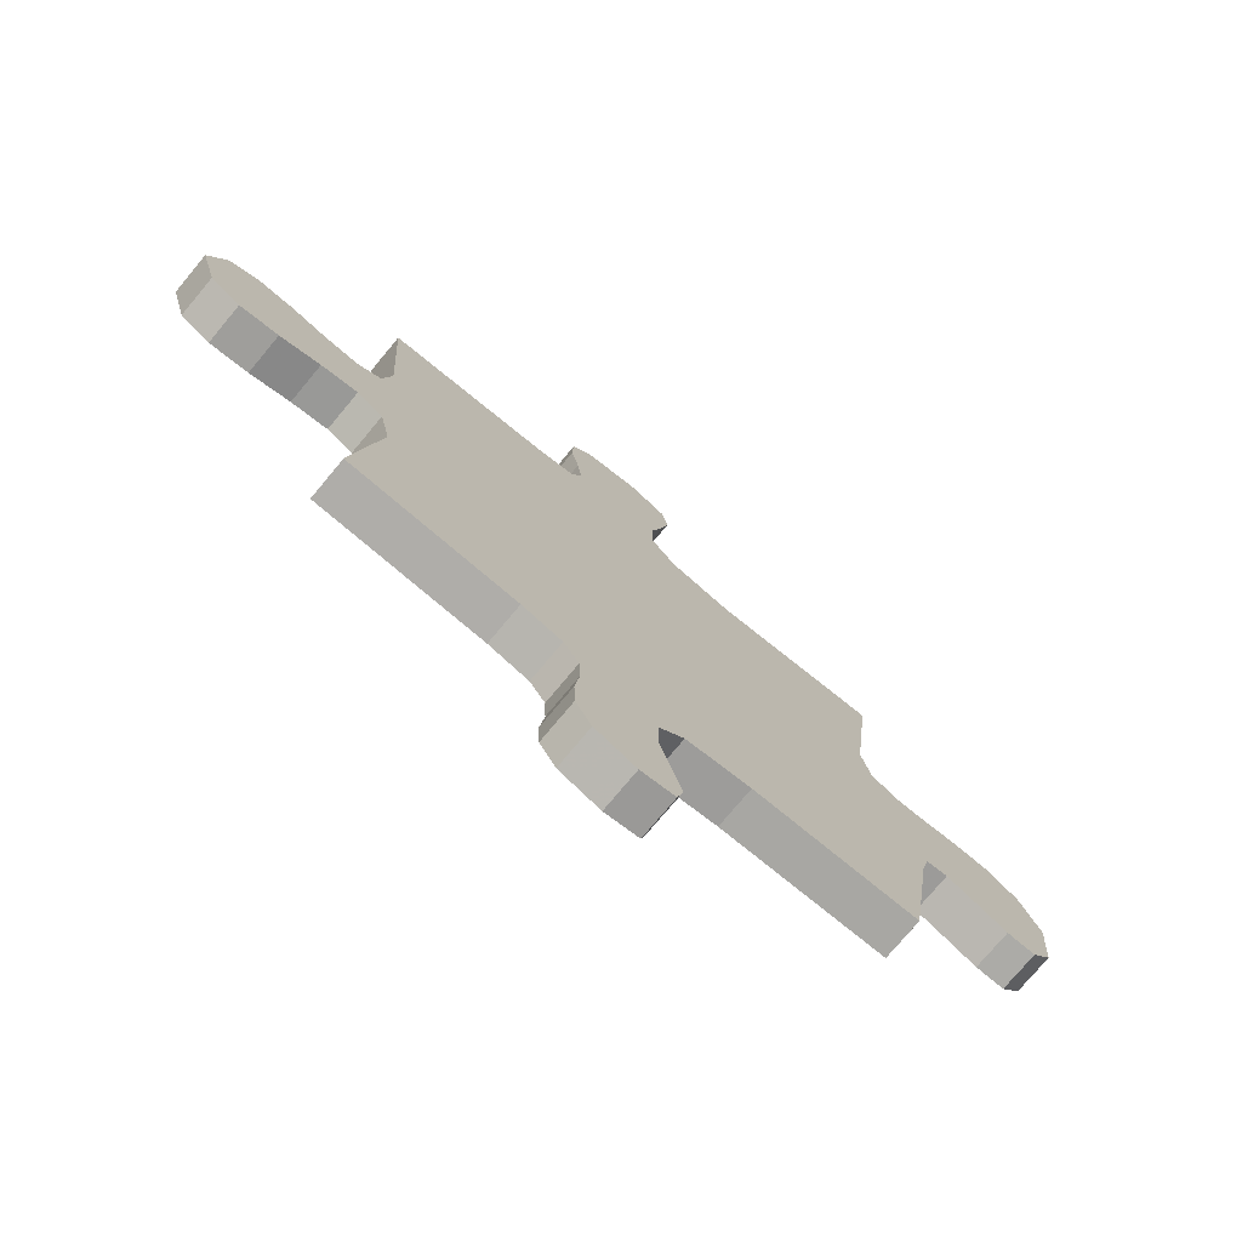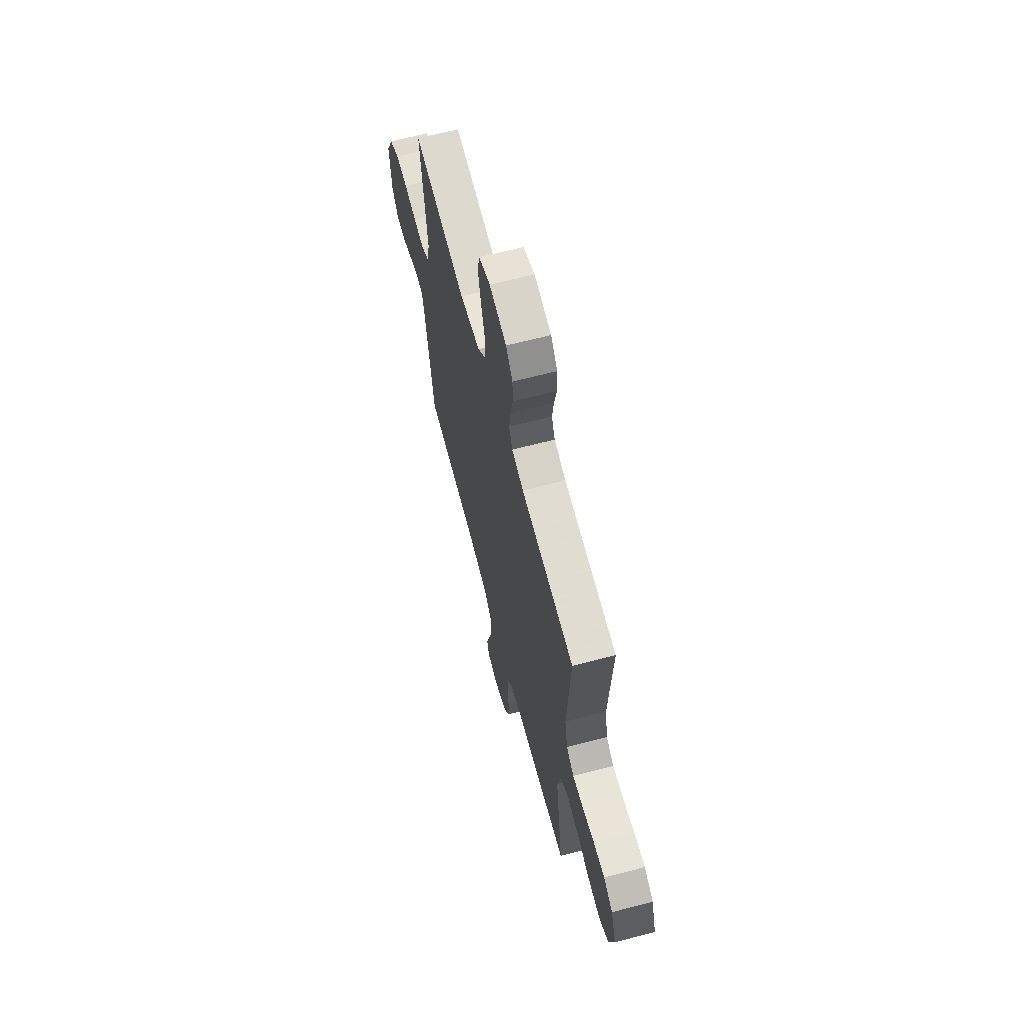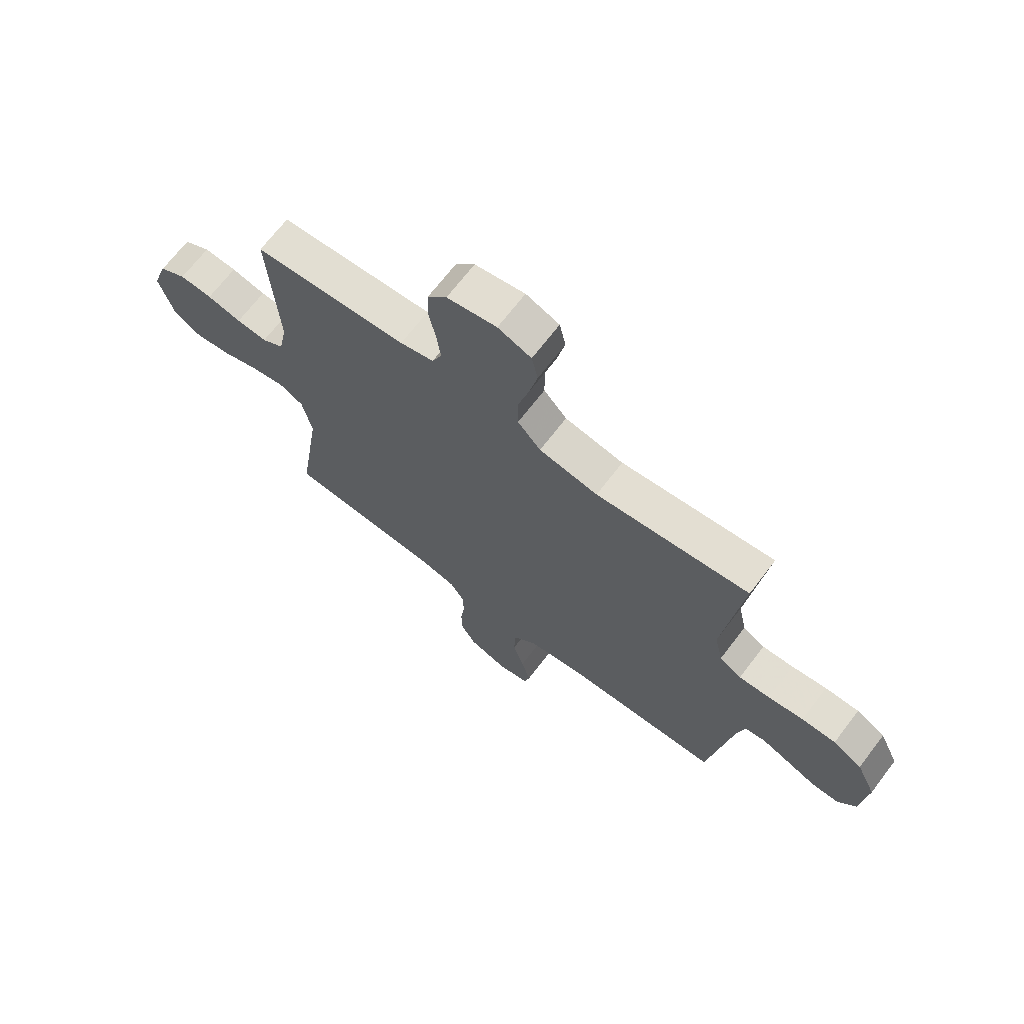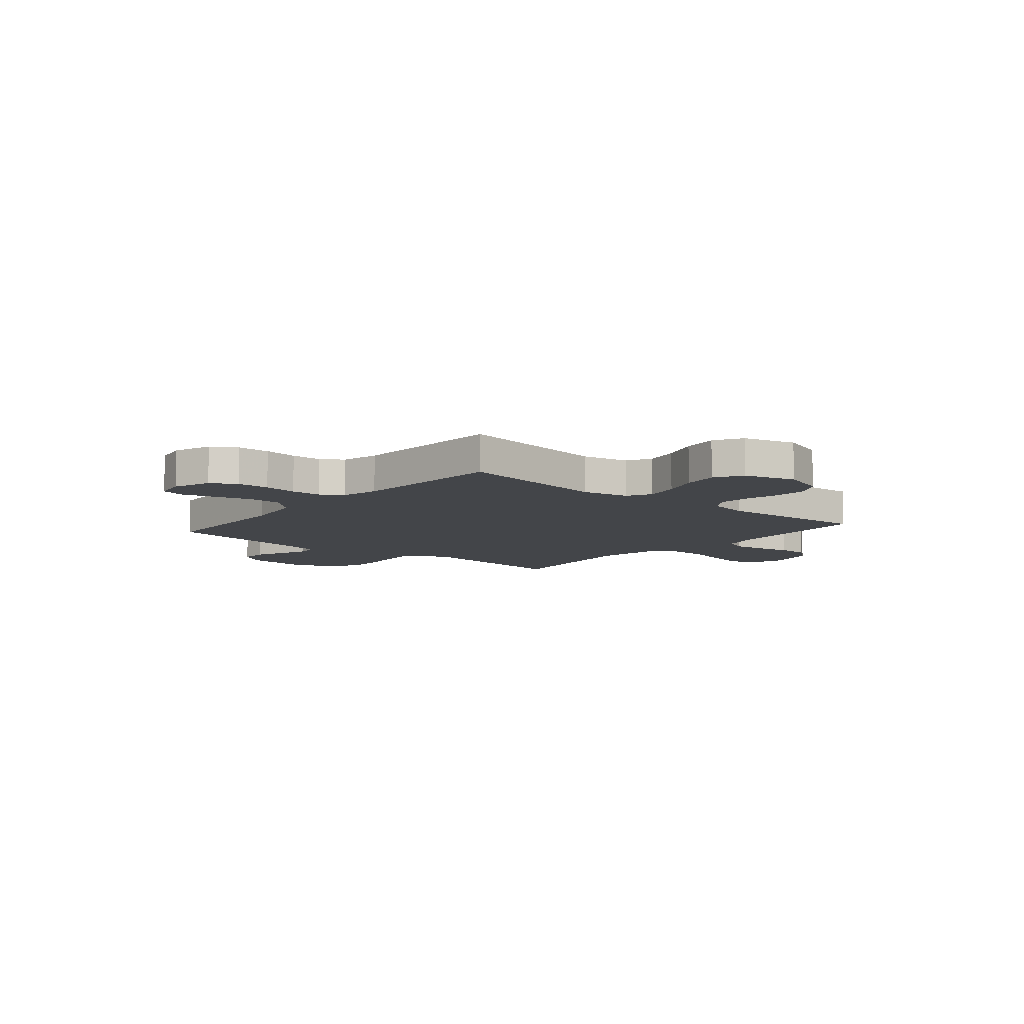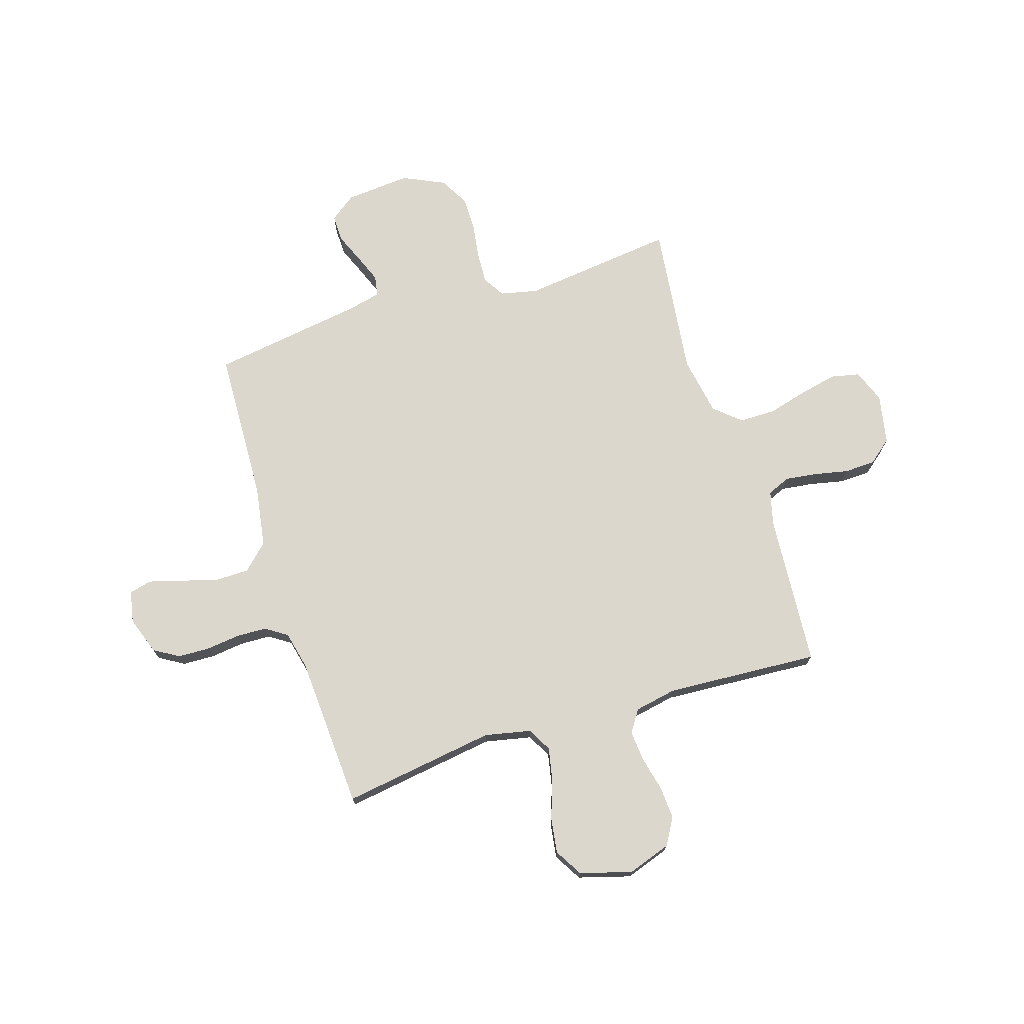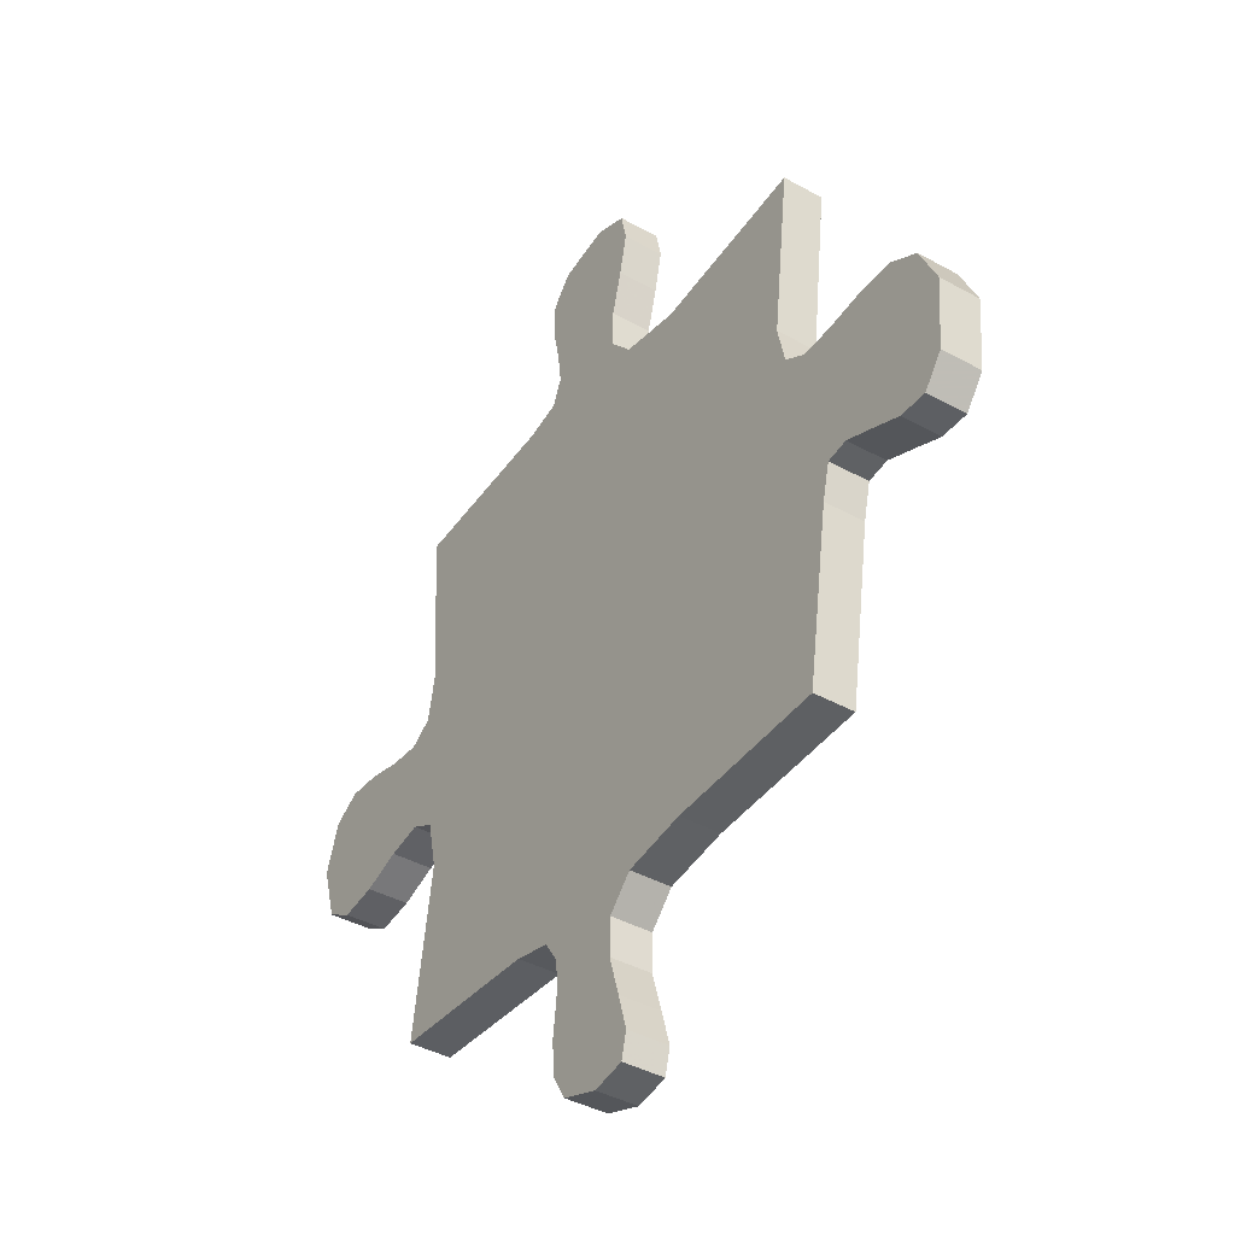
<metadata>
{"format":"obj","ext":"obj","renderer":"f3d","projection":"perspective","resolution":1024,"background":"white","views":[{"elev":-75.6,"azim":-39.8,"up":"+Z"},{"elev":65.2,"azim":-104.7,"up":"+Z"},{"elev":68.9,"azim":37.4,"up":"+Z"},{"elev":-8.8,"azim":-130.2,"up":"+Y"},{"elev":72.8,"azim":-107.4,"up":"+Y"},{"elev":-40.7,"azim":55.9,"up":"+Z"}]}
</metadata>
<code>
v -0.5 0.07 0.5
v -0.2 0.07 0.522
v -0.134 0.07 0.539
v -0.115 0.07 0.584
v -0.123 0.07 0.645
v -0.137 0.07 0.712
v -0.135 0.07 0.773
v -0.097 0.07 0.819
v 0 0.07 0.838
v 0.065 0.07 0.813
v 0.077 0.07 0.757
v 0.061 0.07 0.684
v 0.04 0.07 0.606
v 0.04 0.07 0.535
v 0.085 0.07 0.484
v 0.2 0.07 0.464
v 0.5 0.07 0.5
v 0.464 0.07 0.2
v 0.48 0.07 0.127
v 0.523 0.07 0.101
v 0.584 0.07 0.104
v 0.653 0.07 0.114
v 0.72 0.07 0.114
v 0.777 0.07 0.082
v 0.815 0.07 0
v 0.804 0.07 -0.127
v 0.767 0.07 -0.177
v 0.714 0.07 -0.176
v 0.656 0.07 -0.152
v 0.601 0.07 -0.13
v 0.561 0.07 -0.137
v 0.546 0.07 -0.2
v 0.5 0.07 -0.5
v 0.2 0.07 -0.511
v 0.082 0.07 -0.53
v 0.035 0.07 -0.579
v 0.034 0.07 -0.646
v 0.055 0.07 -0.718
v 0.073 0.07 -0.782
v 0.062 0.07 -0.826
v 0 0.07 -0.838
v -0.074 0.07 -0.812
v -0.103 0.07 -0.763
v -0.105 0.07 -0.7
v -0.097 0.07 -0.635
v -0.099 0.07 -0.576
v -0.127 0.07 -0.534
v -0.2 0.07 -0.517
v -0.5 0.07 -0.5
v -0.455 0.07 -0.2
v -0.474 0.07 -0.109
v -0.521 0.07 -0.084
v -0.587 0.07 -0.097
v -0.66 0.07 -0.123
v -0.73 0.07 -0.133
v -0.784 0.07 -0.101
v -0.813 0.07 0
v -0.784 0.07 0.085
v -0.732 0.07 0.115
v -0.668 0.07 0.111
v -0.601 0.07 0.095
v -0.541 0.07 0.09
v -0.498 0.07 0.118
v -0.482 0.07 0.2
v -0.5 0 0.5
v -0.2 0 0.522
v -0.134 0 0.539
v -0.115 0 0.584
v -0.123 0 0.645
v -0.137 0 0.712
v -0.135 0 0.773
v -0.097 0 0.819
v 0 0 0.838
v 0.065 0 0.813
v 0.077 0 0.757
v 0.061 0 0.684
v 0.04 0 0.606
v 0.04 0 0.535
v 0.085 0 0.484
v 0.2 0 0.464
v 0.5 0 0.5
v 0.464 0 0.2
v 0.48 0 0.127
v 0.523 0 0.101
v 0.584 0 0.104
v 0.653 0 0.114
v 0.72 0 0.114
v 0.777 0 0.082
v 0.815 0 0
v 0.804 0 -0.127
v 0.767 0 -0.177
v 0.714 0 -0.176
v 0.656 0 -0.152
v 0.601 0 -0.13
v 0.561 0 -0.137
v 0.546 0 -0.2
v 0.5 0 -0.5
v 0.2 0 -0.511
v 0.082 0 -0.53
v 0.035 0 -0.579
v 0.034 0 -0.646
v 0.055 0 -0.718
v 0.073 0 -0.782
v 0.062 0 -0.826
v 0 0 -0.838
v -0.074 0 -0.812
v -0.103 0 -0.763
v -0.105 0 -0.7
v -0.097 0 -0.635
v -0.099 0 -0.576
v -0.127 0 -0.534
v -0.2 0 -0.517
v -0.5 0 -0.5
v -0.455 0 -0.2
v -0.474 0 -0.109
v -0.521 0 -0.084
v -0.587 0 -0.097
v -0.66 0 -0.123
v -0.73 0 -0.133
v -0.784 0 -0.101
v -0.813 0 0
v -0.784 0 0.085
v -0.732 0 0.115
v -0.668 0 0.111
v -0.601 0 0.095
v -0.541 0 0.09
v -0.498 0 0.118
v -0.482 0 0.2
f 59 60 61
f 58 59 61
f 57 58 61
f 56 57 61
f 55 56 61
f 54 55 61
f 53 54 61
f 52 53 61 62
f 51 52 62 63
f 48 49 50
f 51 63 64
f 50 51 64
f 48 50 64
f 47 48 64
f 43 44 45
f 42 43 45
f 41 42 45
f 40 41 45
f 39 40 45
f 38 39 45
f 37 38 45
f 36 37 45 46
f 64 1 2
f 47 64 2
f 46 47 2
f 36 46 2
f 35 36 2
f 27 28 29
f 26 27 29
f 25 26 29
f 24 25 29
f 23 24 29
f 22 23 29
f 21 22 29
f 20 21 29 30
f 19 20 30 31
f 16 17 18
f 15 16 18 19
f 11 12 13
f 10 11 13
f 9 10 13
f 8 9 13
f 7 8 13
f 6 7 13
f 5 6 13
f 4 5 13 14
f 3 4 14 15
f 19 31 32
f 15 19 32
f 3 15 32
f 2 3 32
f 35 2 32
f 34 35 32
f 32 33 34
f 125 124 123
f 125 123 122
f 125 122 121
f 125 121 120
f 125 120 119
f 125 119 118
f 125 118 117
f 126 125 117 116
f 127 126 116 115
f 114 113 112
f 128 127 115
f 128 115 114
f 128 114 112
f 128 112 111
f 109 108 107
f 109 107 106
f 109 106 105
f 109 105 104
f 109 104 103
f 109 103 102
f 109 102 101
f 110 109 101 100
f 66 65 128
f 66 128 111
f 66 111 110
f 66 110 100
f 66 100 99
f 93 92 91
f 93 91 90
f 93 90 89
f 93 89 88
f 93 88 87
f 93 87 86
f 93 86 85
f 94 93 85 84
f 95 94 84 83
f 82 81 80
f 83 82 80 79
f 77 76 75
f 77 75 74
f 77 74 73
f 77 73 72
f 77 72 71
f 77 71 70
f 77 70 69
f 78 77 69 68
f 79 78 68 67
f 96 95 83
f 96 83 79
f 96 79 67
f 96 67 66
f 96 66 99
f 96 99 98
f 98 97 96
f 1 65 66 2
f 2 66 67 3
f 3 67 68 4
f 4 68 69 5
f 5 69 70 6
f 6 70 71 7
f 7 71 72 8
f 8 72 73 9
f 9 73 74 10
f 10 74 75 11
f 11 75 76 12
f 12 76 77 13
f 13 77 78 14
f 14 78 79 15
f 15 79 80 16
f 16 80 81 17
f 17 81 82 18
f 18 82 83 19
f 19 83 84 20
f 20 84 85 21
f 21 85 86 22
f 22 86 87 23
f 23 87 88 24
f 24 88 89 25
f 25 89 90 26
f 26 90 91 27
f 27 91 92 28
f 28 92 93 29
f 29 93 94 30
f 30 94 95 31
f 31 95 96 32
f 32 96 97 33
f 33 97 98 34
f 34 98 99 35
f 35 99 100 36
f 36 100 101 37
f 37 101 102 38
f 38 102 103 39
f 39 103 104 40
f 40 104 105 41
f 41 105 106 42
f 42 106 107 43
f 43 107 108 44
f 44 108 109 45
f 45 109 110 46
f 46 110 111 47
f 47 111 112 48
f 48 112 113 49
f 49 113 114 50
f 50 114 115 51
f 51 115 116 52
f 52 116 117 53
f 53 117 118 54
f 54 118 119 55
f 55 119 120 56
f 56 120 121 57
f 57 121 122 58
f 58 122 123 59
f 59 123 124 60
f 60 124 125 61
f 61 125 126 62
f 62 126 127 63
f 63 127 128 64
f 64 128 65 1

</code>
